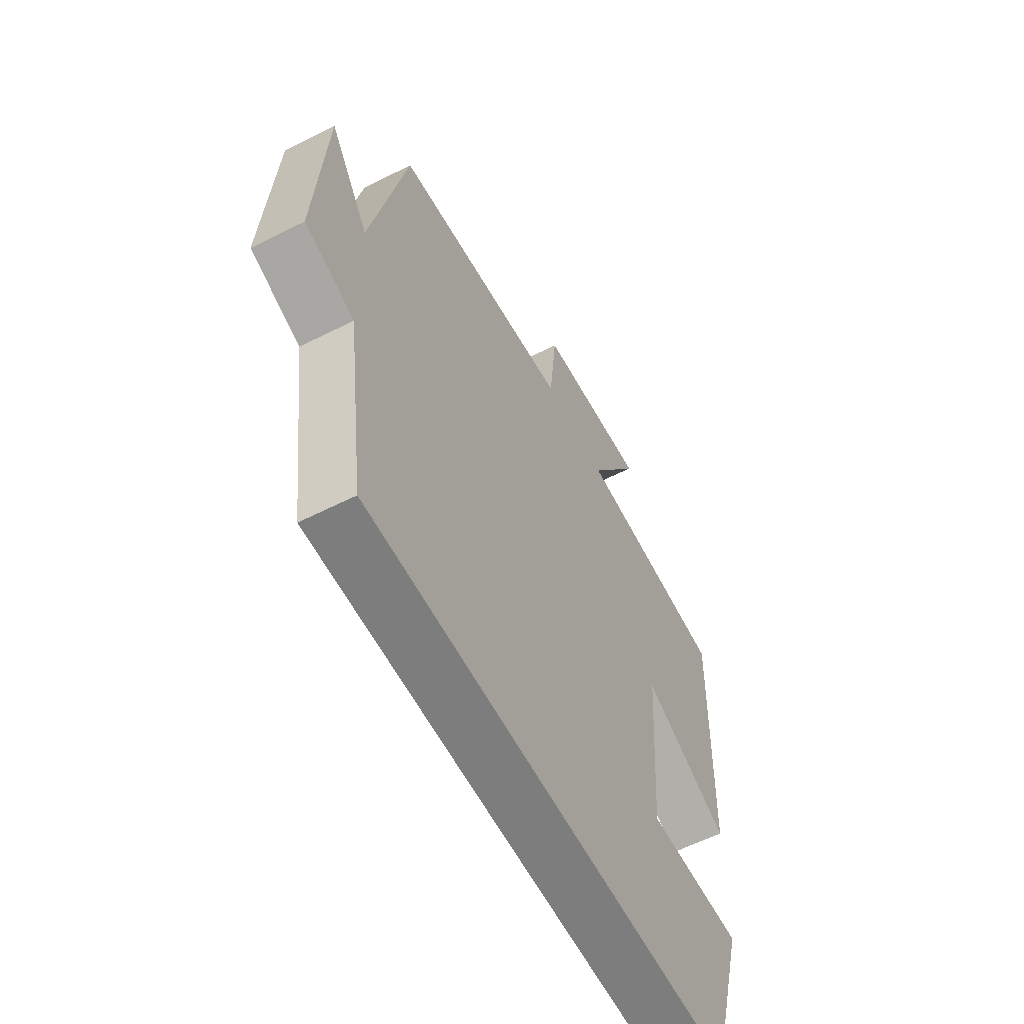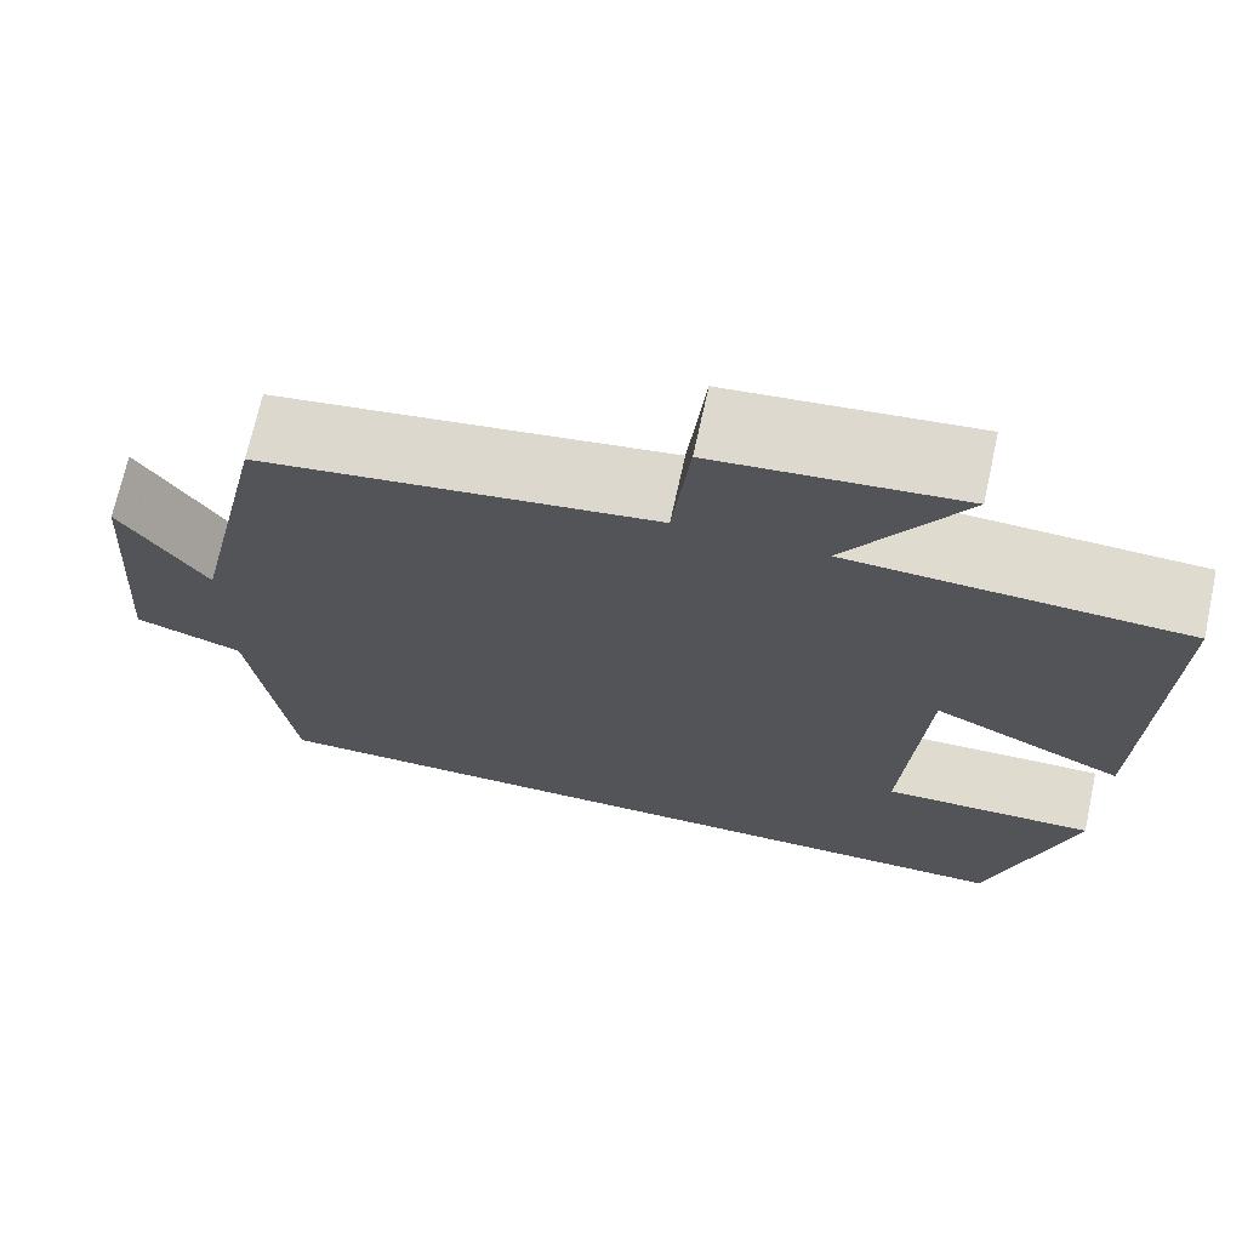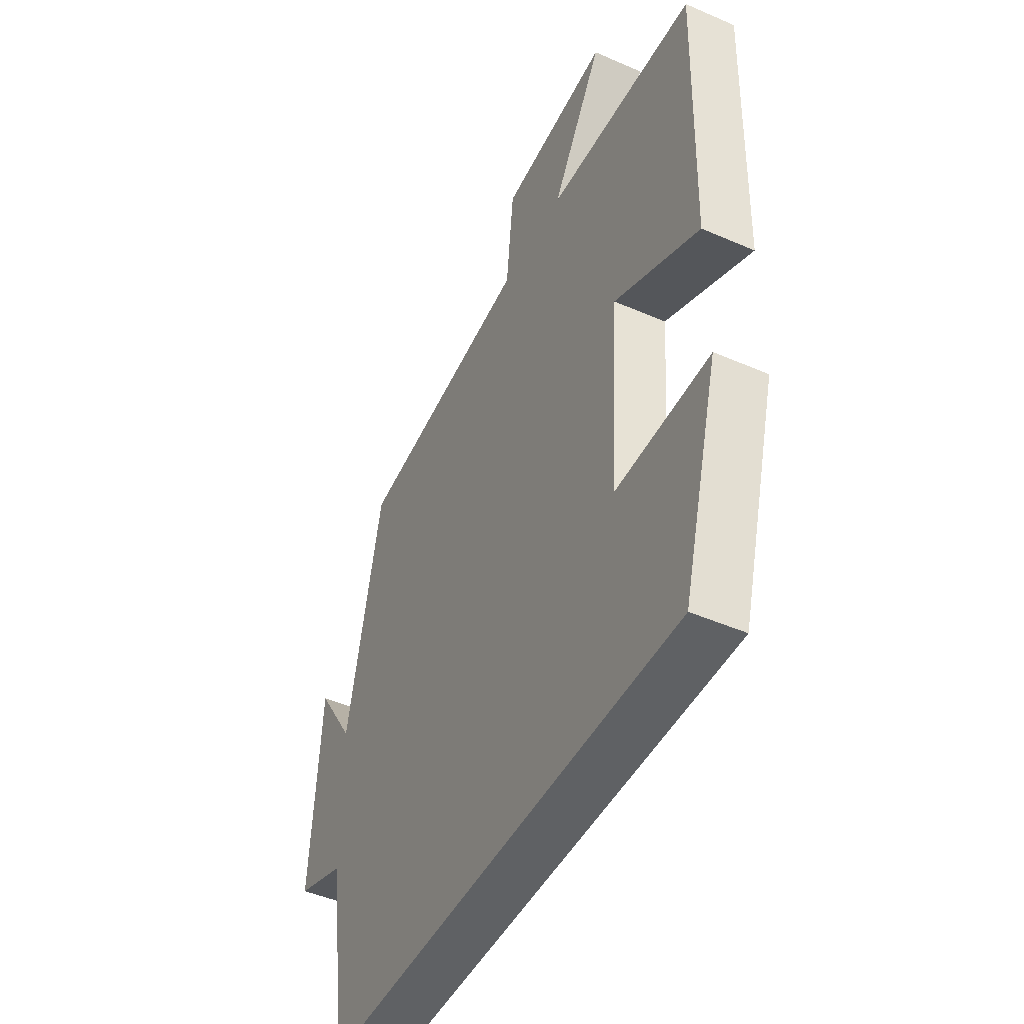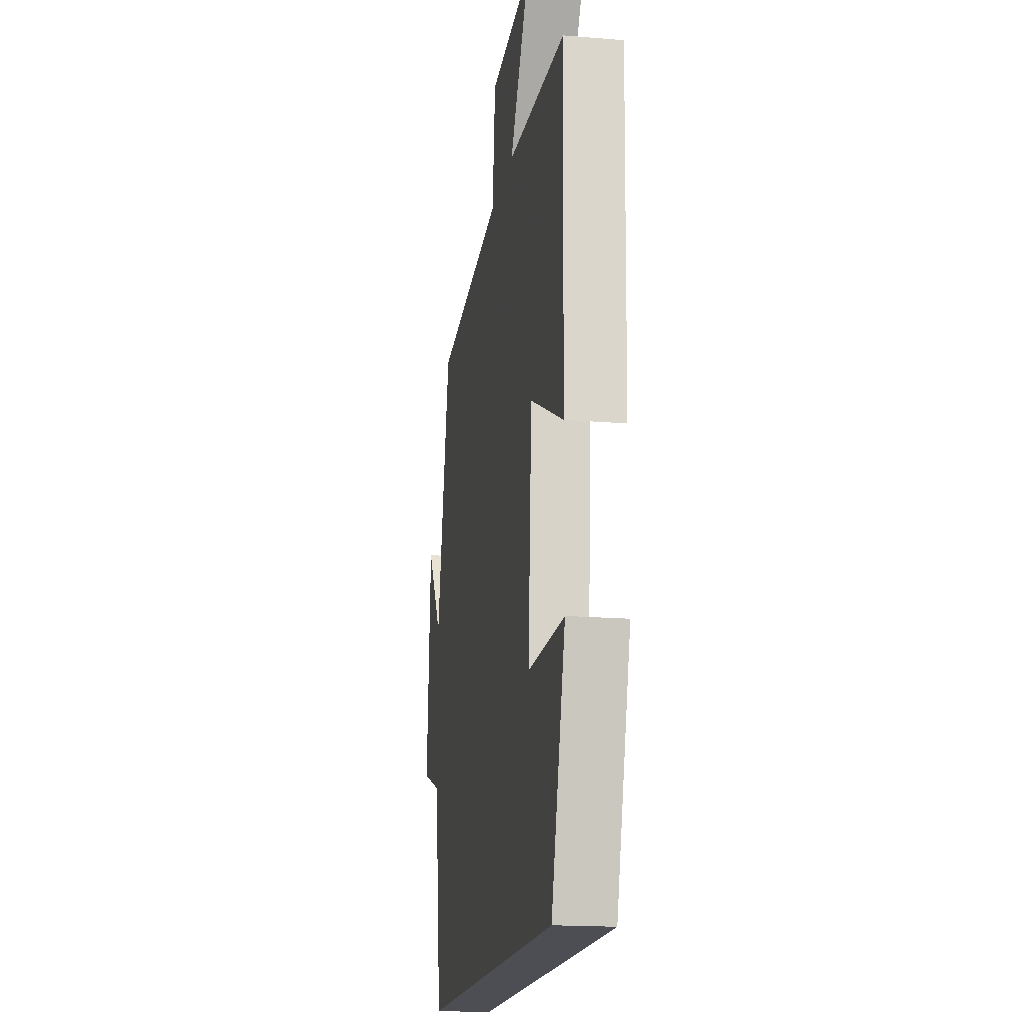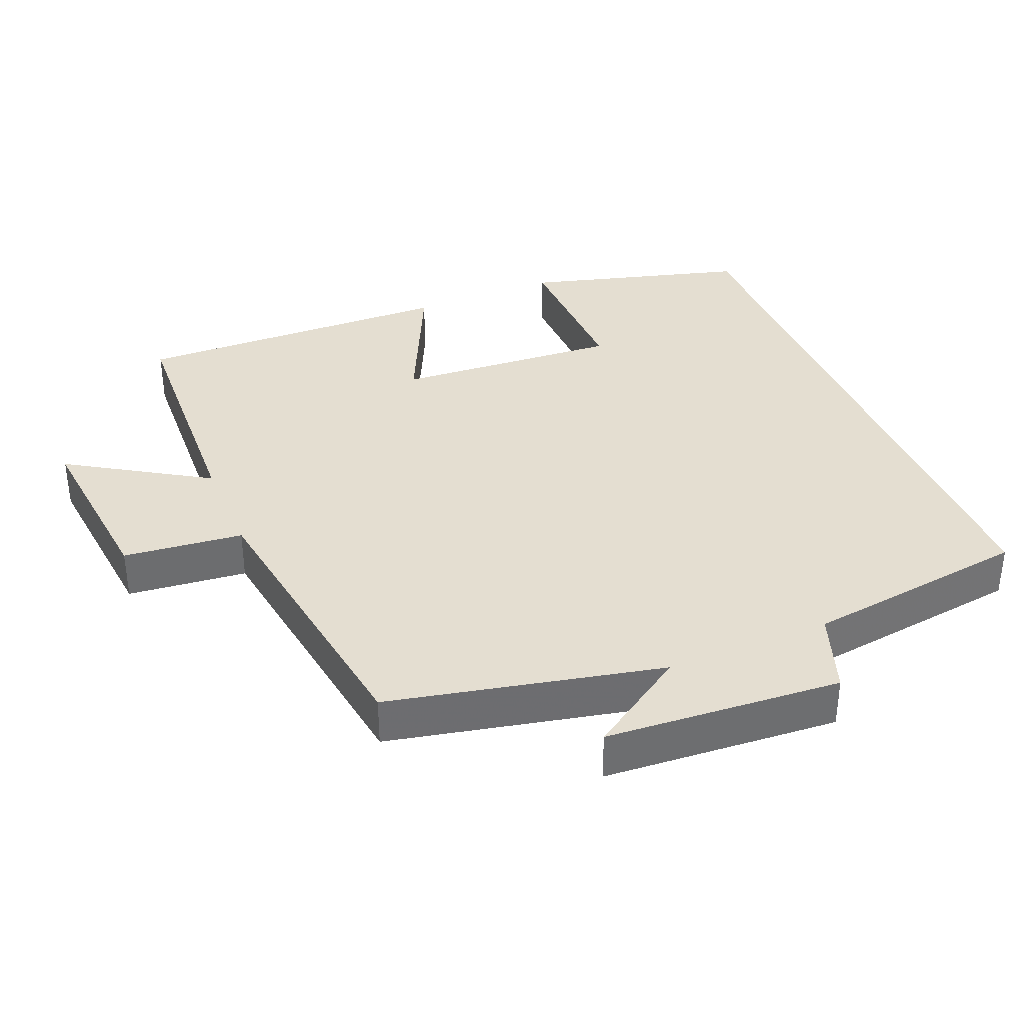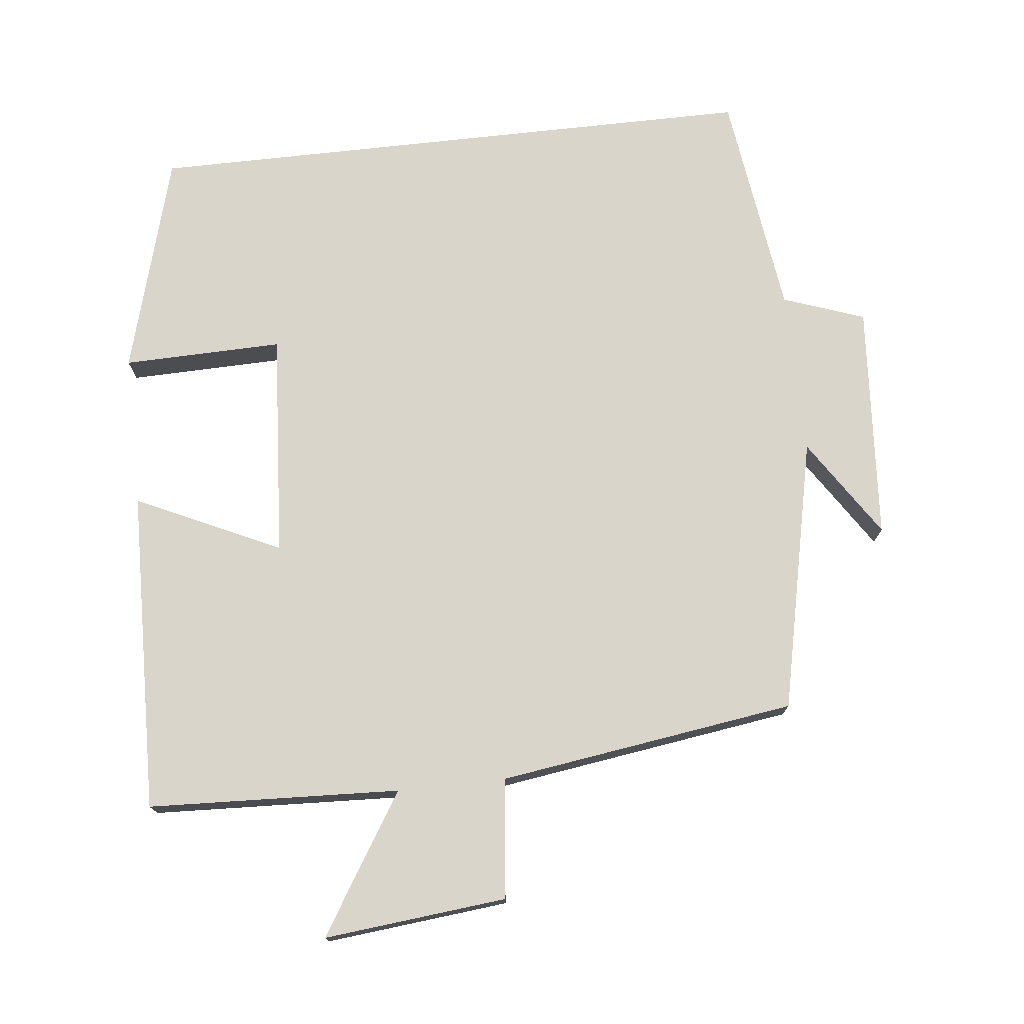
<metadata>
{"format":"obj","ext":"obj","renderer":"f3d","projection":"perspective","resolution":1024,"background":"white","views":[{"elev":-59.2,"azim":117.5,"up":"+Z"},{"elev":70.4,"azim":-167.6,"up":"+Z"},{"elev":-46.4,"azim":-116.5,"up":"+Z"},{"elev":-17.4,"azim":-99.4,"up":"+Z"},{"elev":36.4,"azim":67.4,"up":"+Y"},{"elev":74.7,"azim":-6.3,"up":"+Y"}]}
</metadata>
<code>
v -0.413 0.07 -0.5
v -0.5 0.07 -0.189
v -0.275 0.07 -0.194
v -0.297 0.07 0.124
v -0.5 0.07 0.029
v -0.512 0.07 0.484
v -0.157 0.07 0.5
v -0.279 0.07 0.695
v -0.021 0.07 0.669
v -0.003 0.07 0.5
v 0.416 0.07 0.44
v 0.5 0.07 0.055
v 0.591 0.07 0.194
v 0.615 0.07 -0.14
v 0.5 0.07 -0.181
v 0.457 0.07 -0.5
v -0.413 0 -0.5
v -0.5 0 -0.189
v -0.275 0 -0.194
v -0.297 0 0.124
v -0.5 0 0.029
v -0.512 0 0.484
v -0.157 0 0.5
v -0.279 0 0.695
v -0.021 0 0.669
v -0.003 0 0.5
v 0.416 0 0.44
v 0.5 0 0.055
v 0.591 0 0.194
v 0.615 0 -0.14
v 0.5 0 -0.181
v 0.457 0 -0.5
f 15 16 1
f 12 13 14 15
f 10 11 12 15
f 7 8 9 10
f 4 5 6 7
f 3 4 7 10
f 1 2 3
f 15 1 3
f 3 10 15
f 17 32 31
f 31 30 29 28
f 31 28 27 26
f 26 25 24 23
f 23 22 21 20
f 26 23 20 19
f 19 18 17
f 19 17 31
f 31 26 19
f 1 17 18 2
f 2 18 19 3
f 3 19 20 4
f 4 20 21 5
f 5 21 22 6
f 6 22 23 7
f 7 23 24 8
f 8 24 25 9
f 9 25 26 10
f 10 26 27 11
f 11 27 28 12
f 12 28 29 13
f 13 29 30 14
f 14 30 31 15
f 15 31 32 16
f 16 32 17 1

</code>
